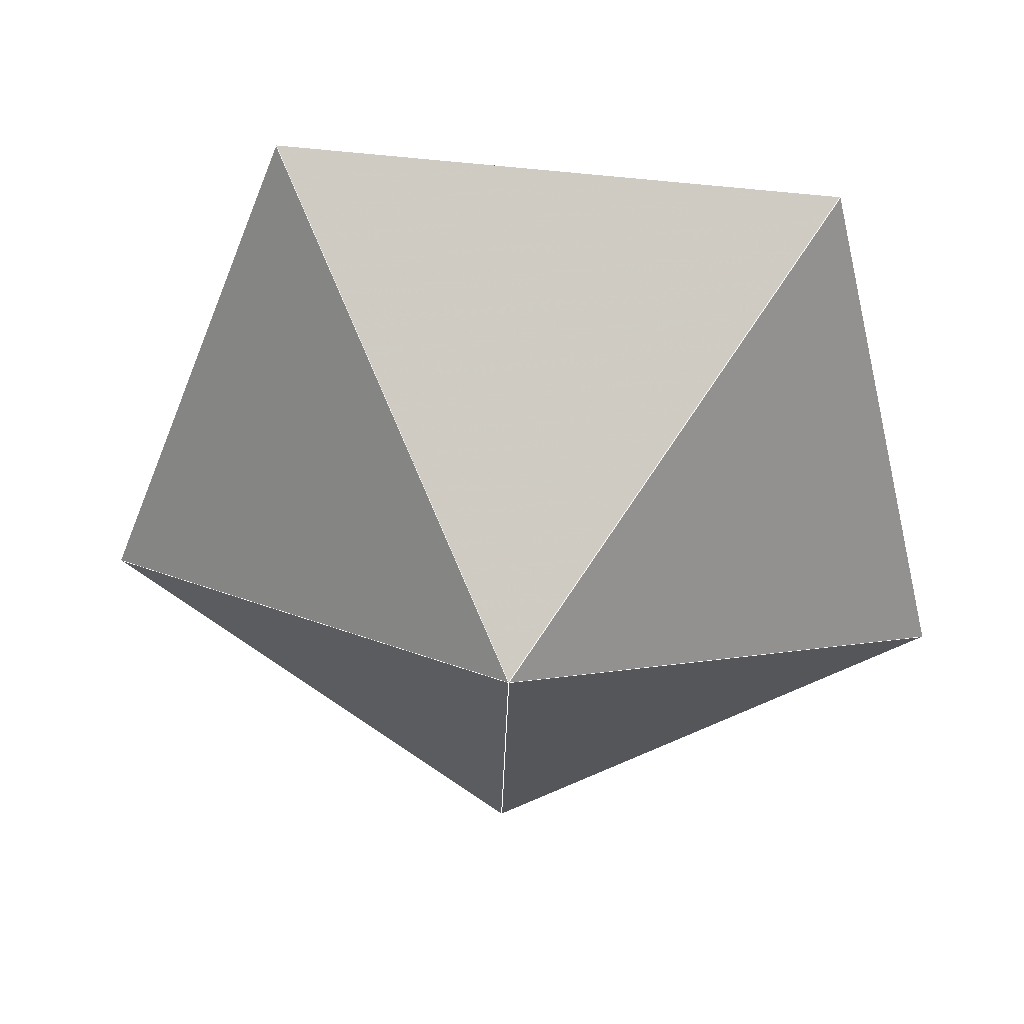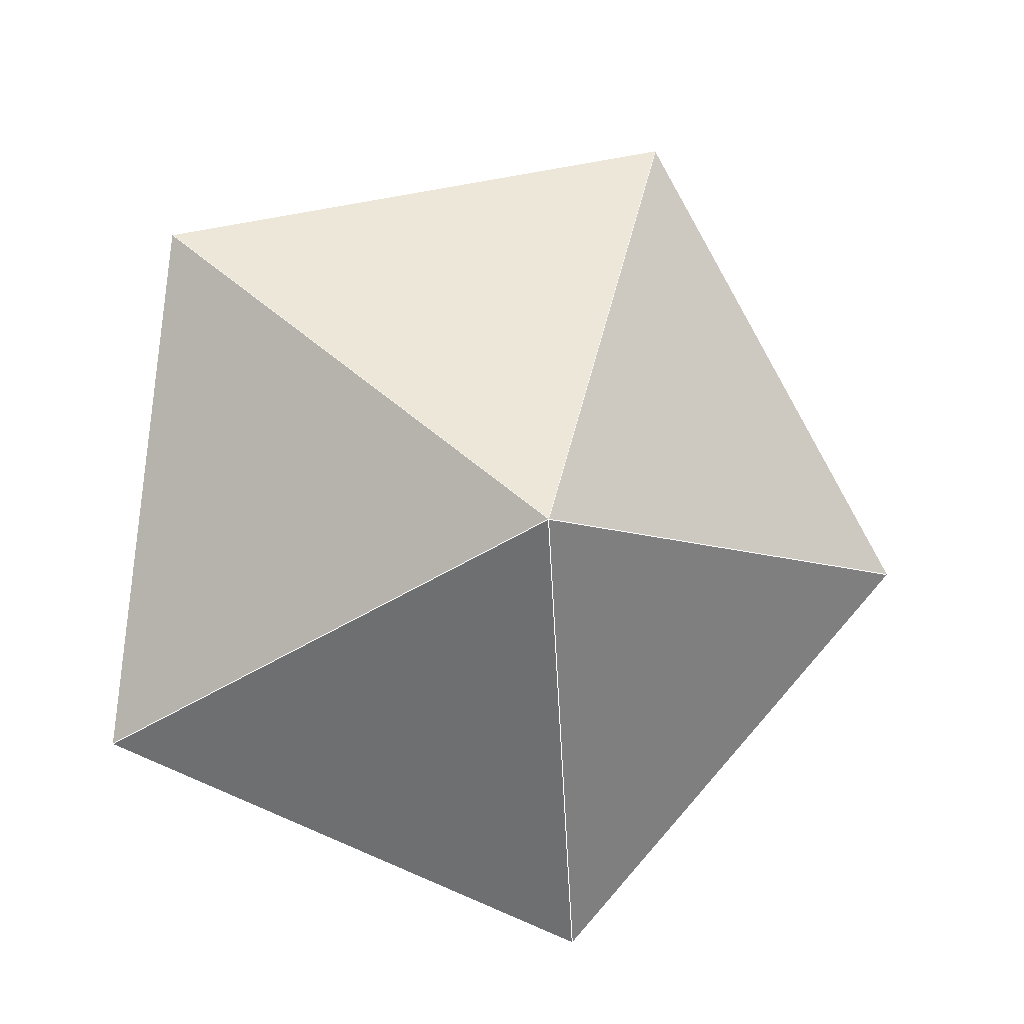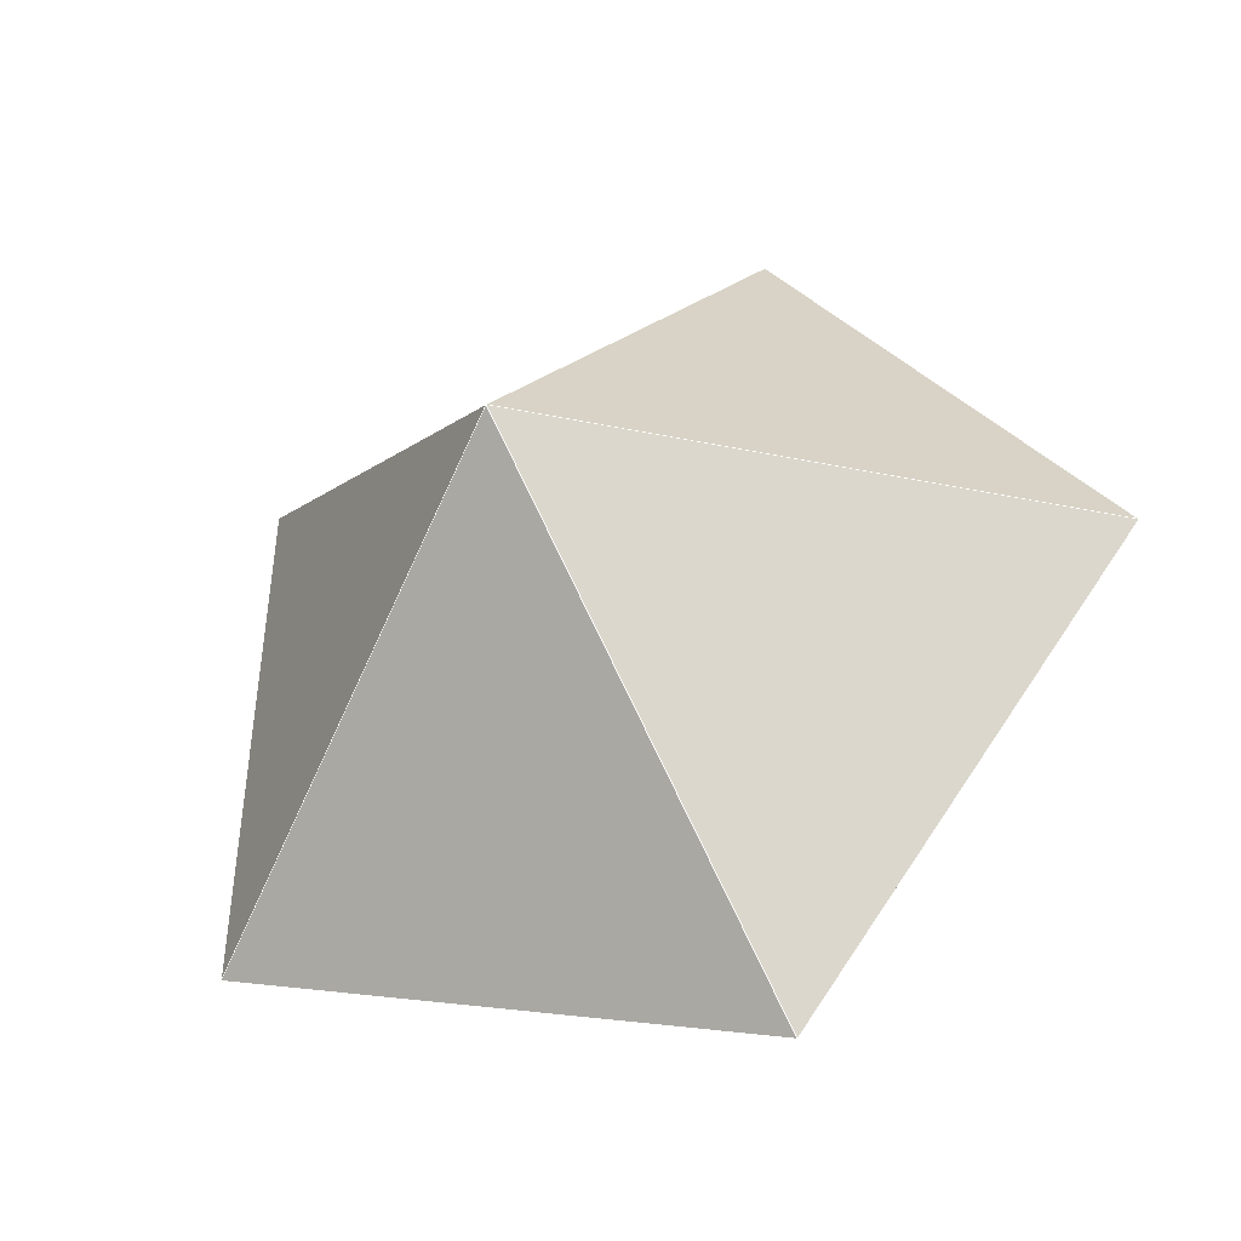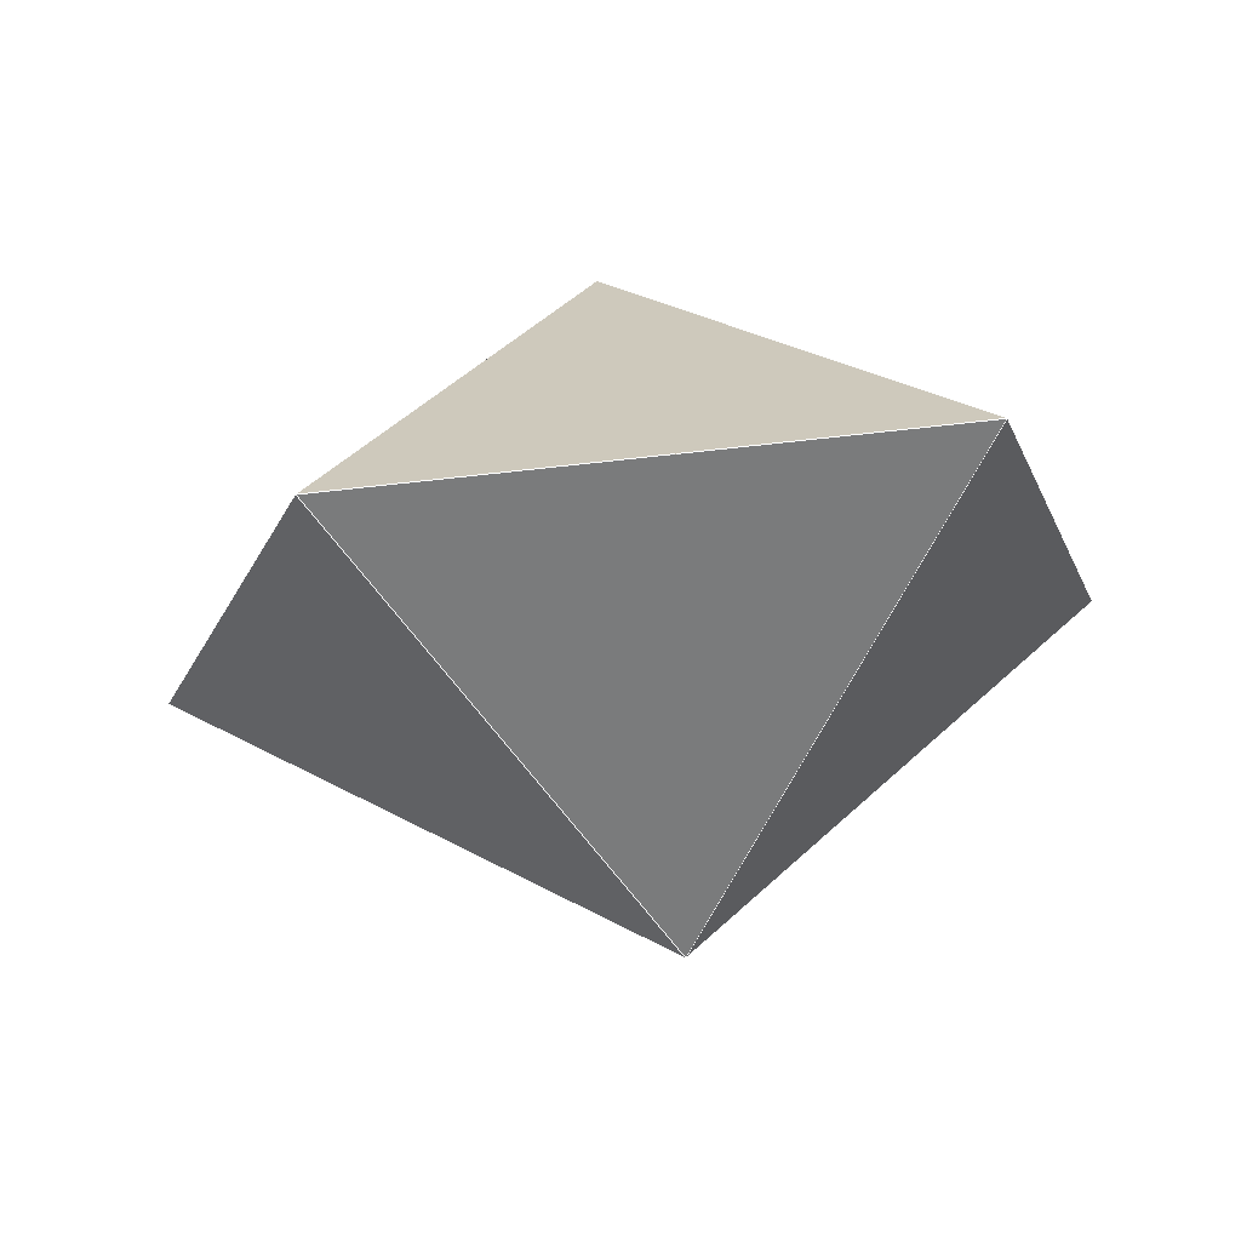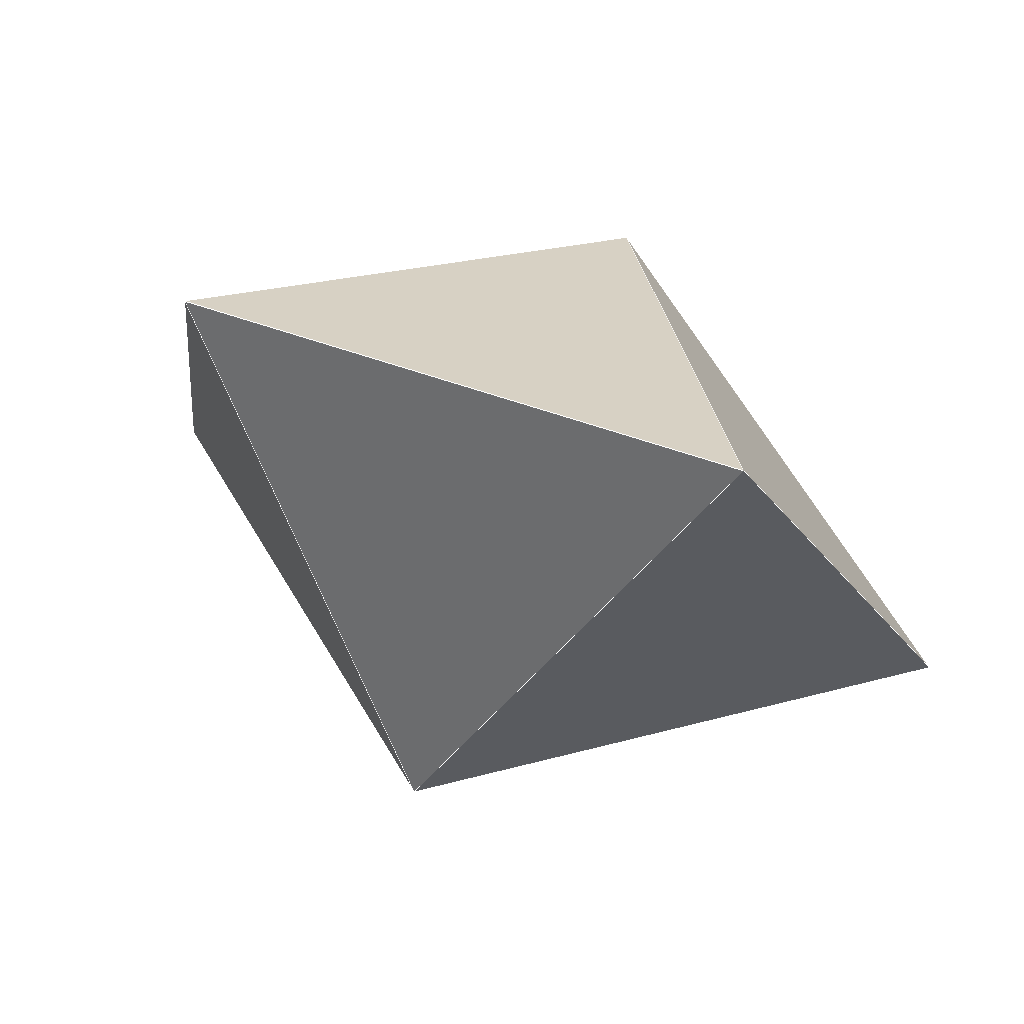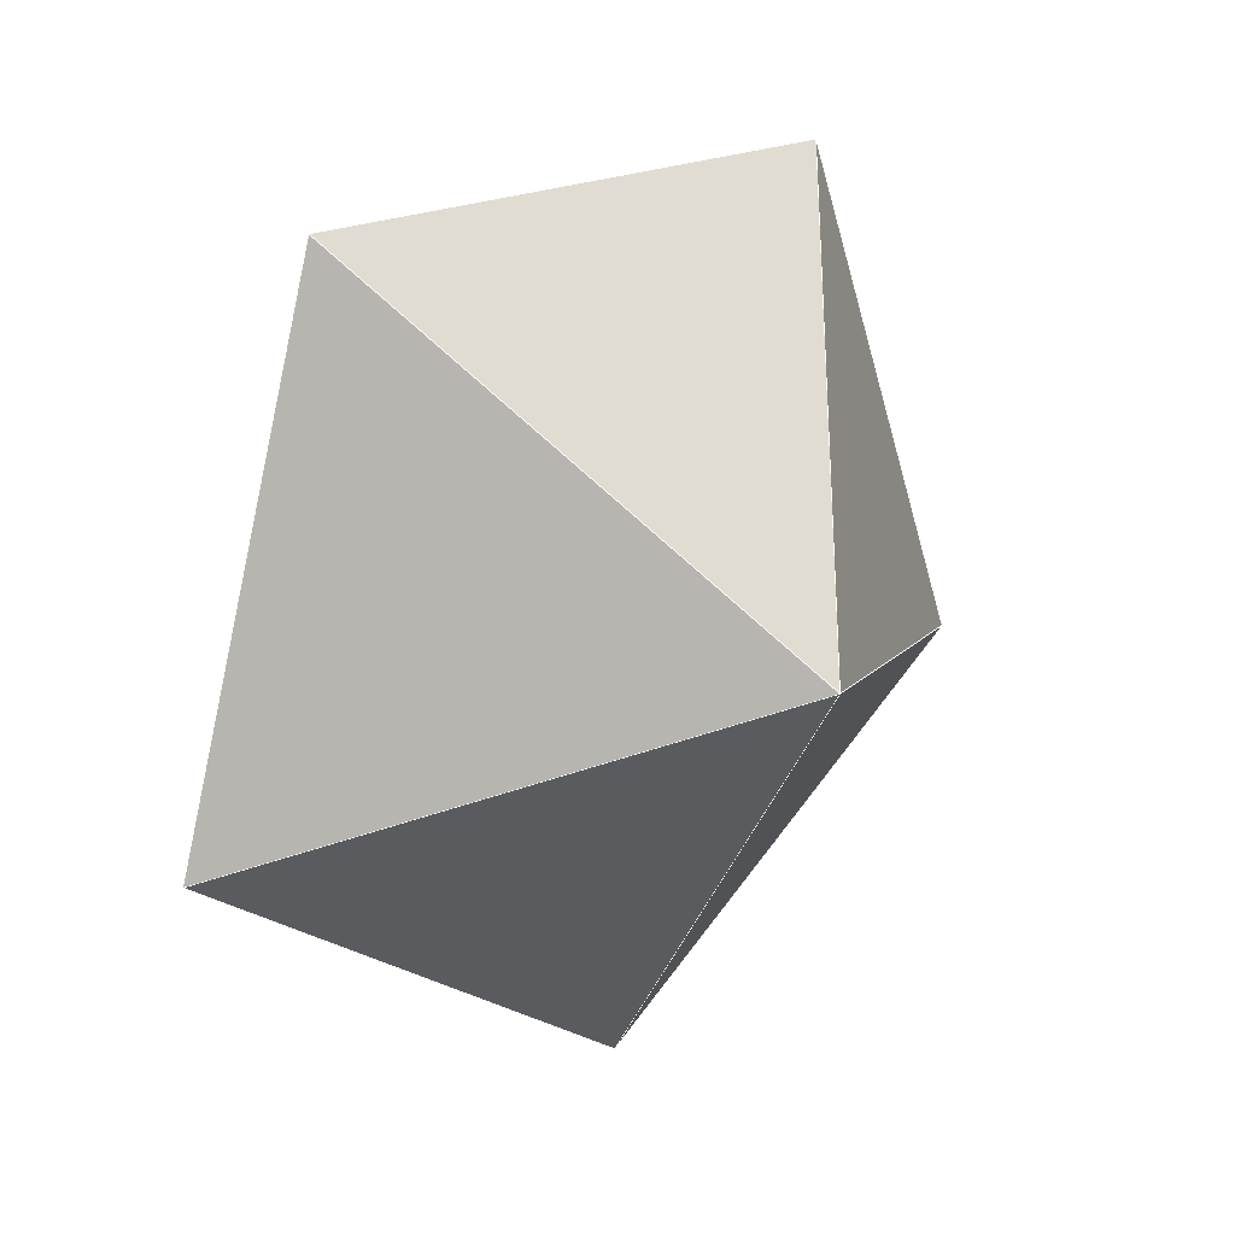
<metadata>
{"format":"obj","ext":"obj","renderer":"f3d","projection":"perspective","resolution":1024,"background":"white","views":[{"elev":-3.8,"azim":7.0,"up":"+Z"},{"elev":-54.6,"azim":159.7,"up":"+Y"},{"elev":16.0,"azim":32.5,"up":"+Y"},{"elev":-55.4,"azim":8.8,"up":"+Y"},{"elev":34.6,"azim":28.6,"up":"+Z"},{"elev":-74.5,"azim":83.4,"up":"+Y"}]}
</metadata>
<code>
v -0.1453 0.6253 -0.7863
v 0.01867 -0.546 -0.4376
v -1 0.08689 -0.1511
v 0.9102 0.2996 -0.3349
v -0.01867 0.546 0.4376
v -0.4727 -0.5716 0.6929
v 0.7078 -0.4402 0.5793
v -0.3755 0.0554 -0.4583
v 0.2612 0.1263 -0.5196
v 0.2487 0.4903 -0.2279
v -0.388 0.4194 -0.1666
v -0.4847 -0.3436 0.03475
v 0.08459 -0.5192 0.2782
v 0.5456 -0.2289 -0.0644
v -0.4971 0.02042 0.3265
v 0.5331 0.1351 0.2274
v 0.07214 -0.1553 0.57
v -0.1453 0.6253 -0.7863
v 0.01867 -0.546 -0.4376
v -1 0.08689 -0.1511
v 0.9102 0.2996 -0.3349
v -0.01867 0.546 0.4376
v -0.4727 -0.5716 0.6929
v 0.7078 -0.4402 0.5793
g surface_geometry
f 1 2 8
f 2 3 8
f 3 1 8
f 1 4 9
f 2 1 9
f 4 2 9
f 1 5 10
f 4 1 10
f 5 4 10
f 1 3 11
f 3 5 11
f 5 1 11
f 2 6 12
f 3 2 12
f 6 3 12
f 2 7 13
f 6 2 13
f 7 6 13
f 2 4 14
f 4 7 14
f 7 2 14
f 3 6 15
f 5 3 15
f 6 5 15
f 4 5 16
f 5 7 16
f 7 4 16
f 5 6 17
f 6 7 17
f 7 5 17
g KAKI_connected
l 18 19
l 18 22
l 19 20
l 19 23
l 19 24
l 19 21
l 21 22
l 22 20
l 22 24
l 22 23
g CYAN_connected
l 18 21
l 18 20
l 21 24
l 20 23
l 23 24

</code>
